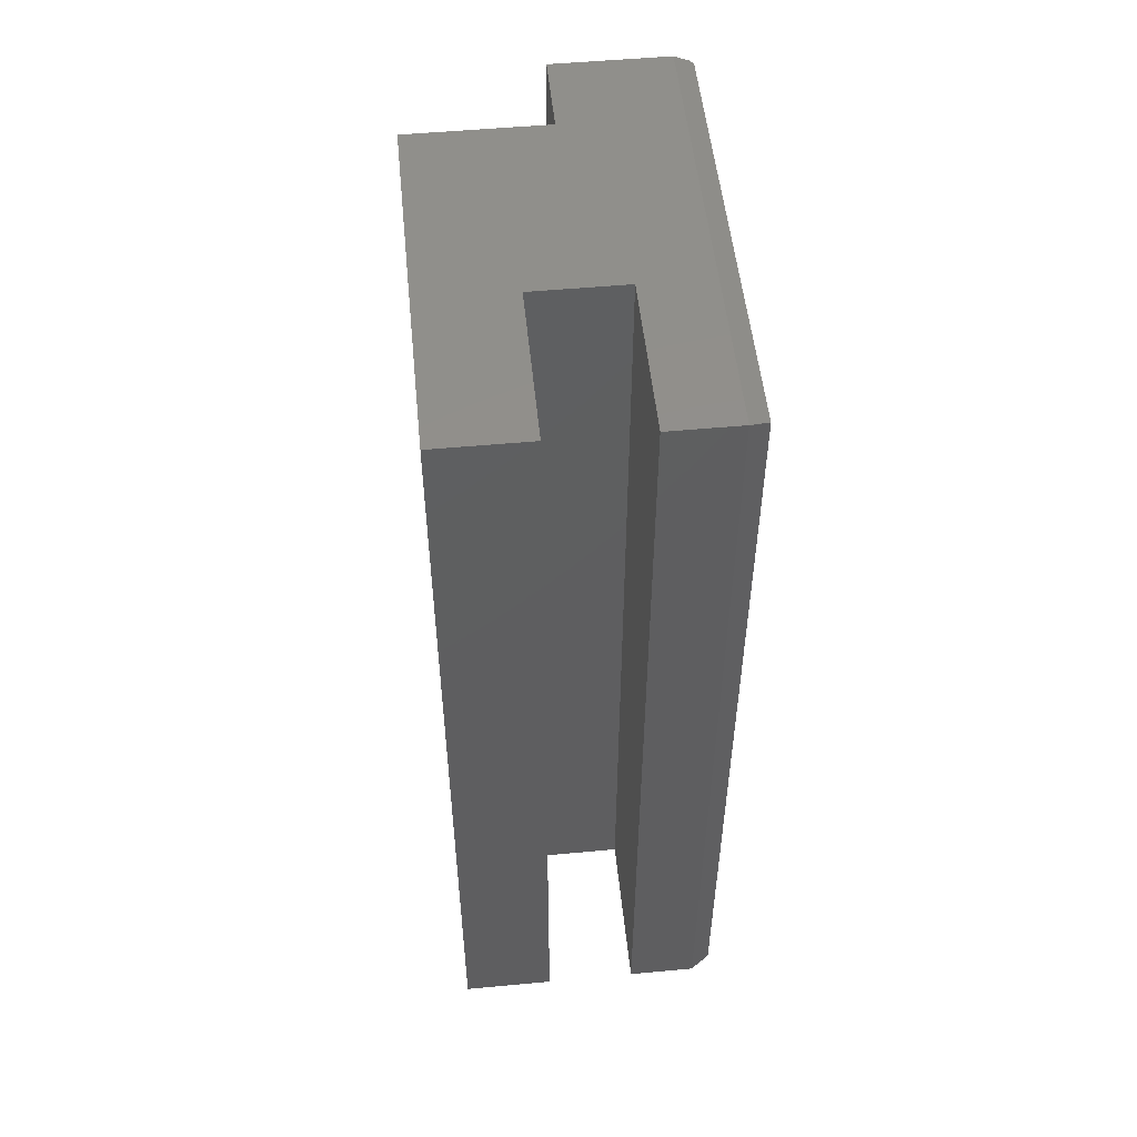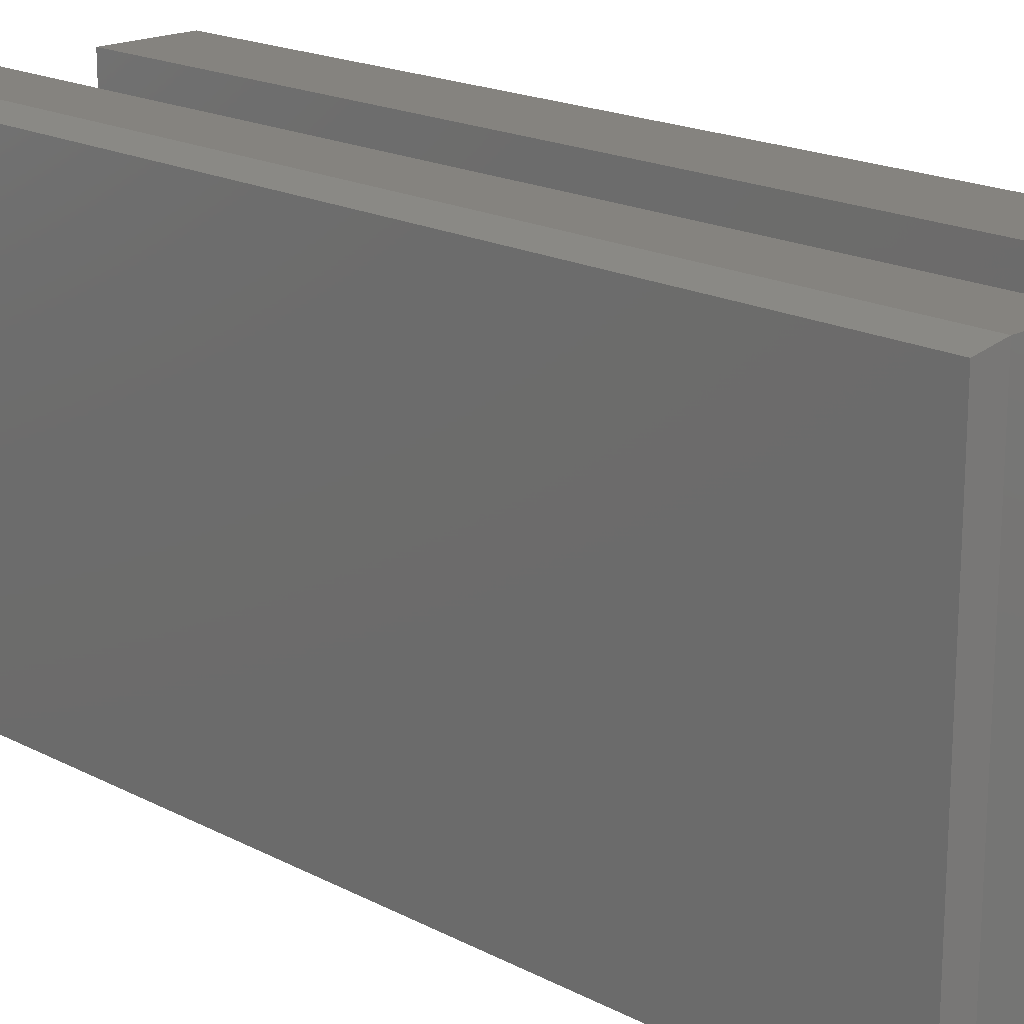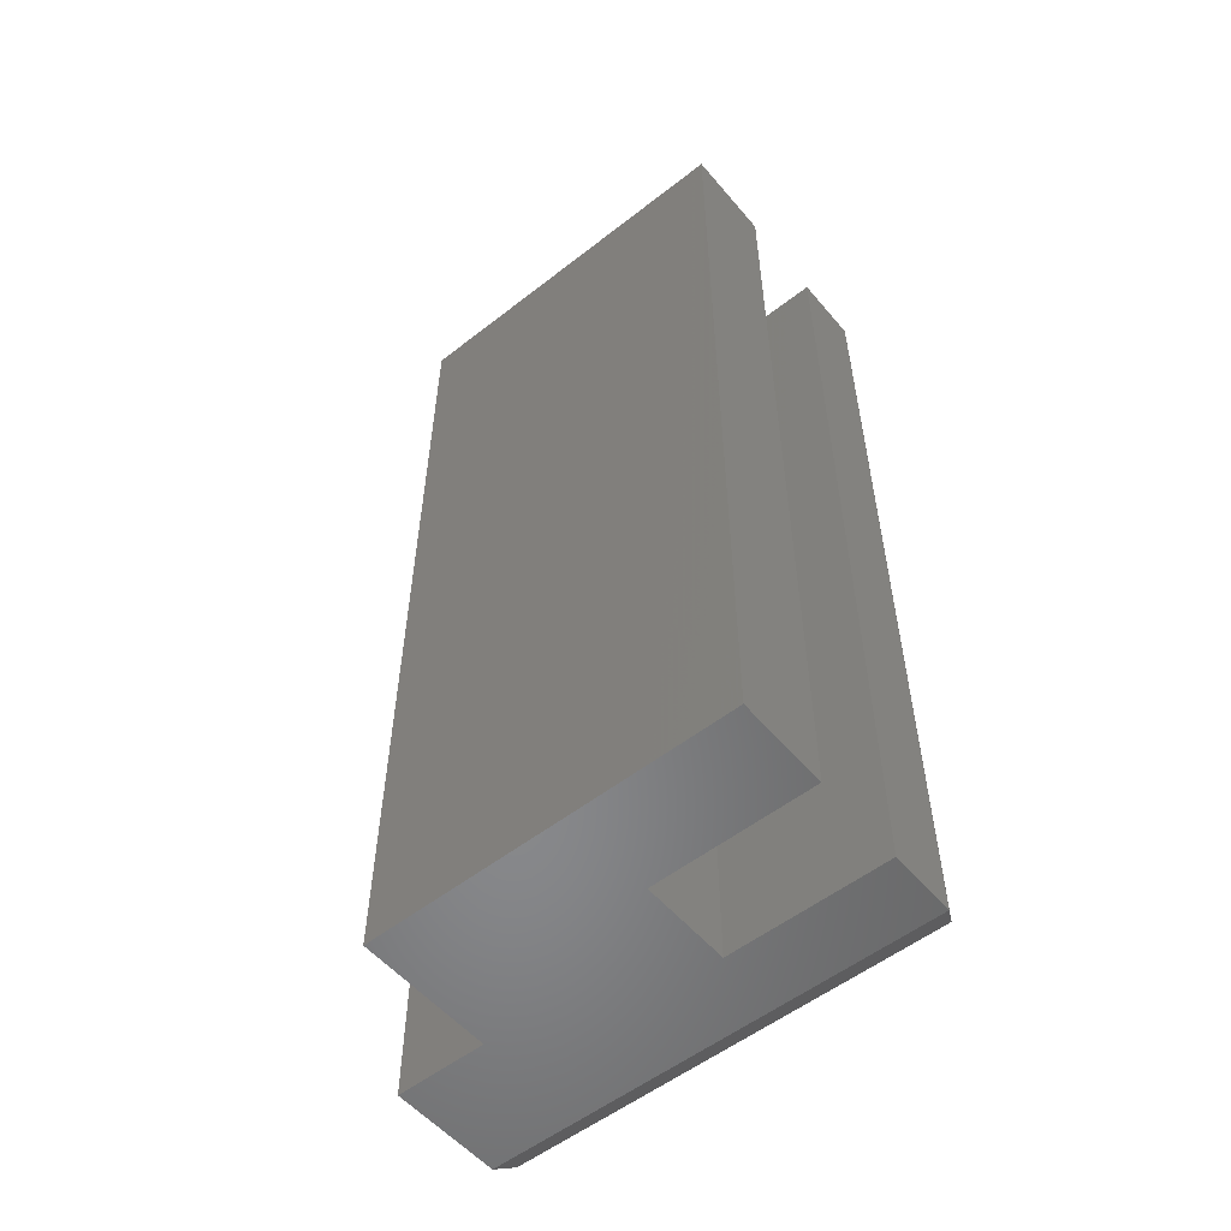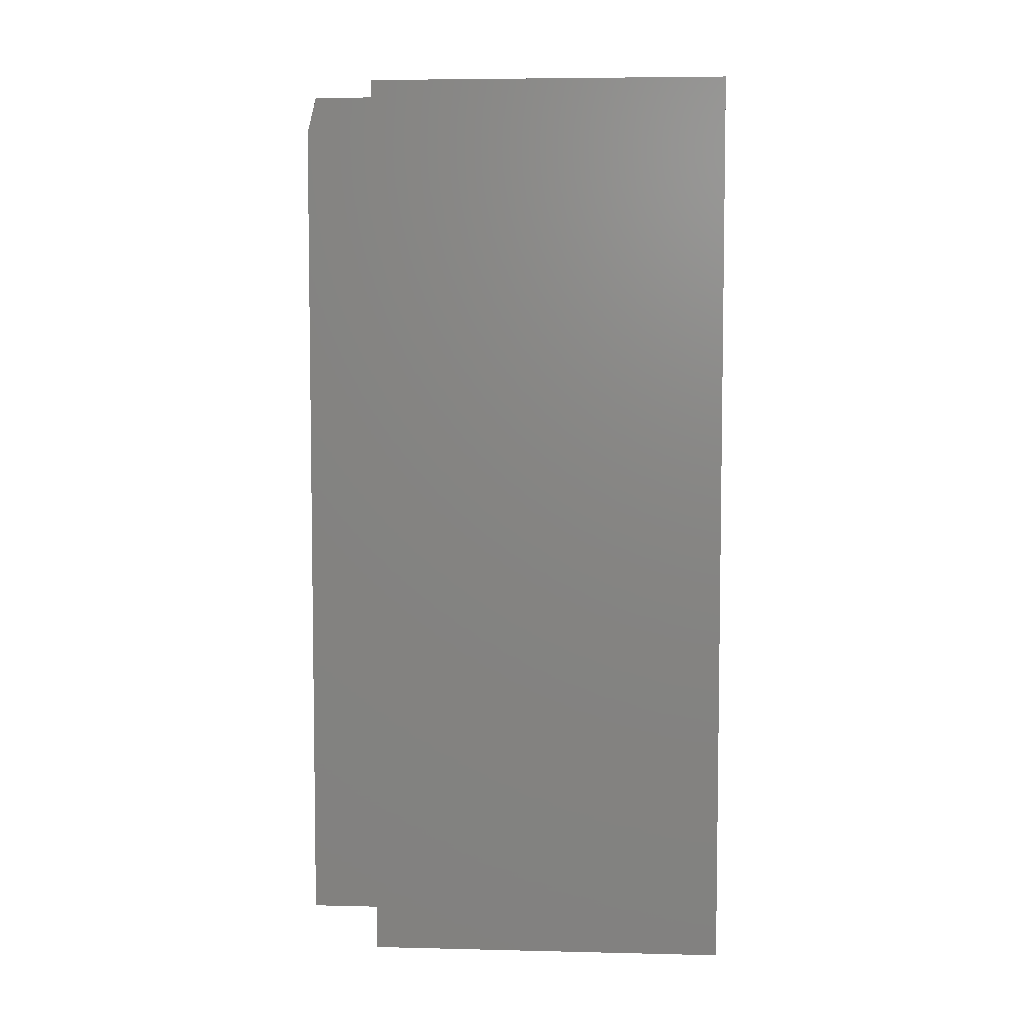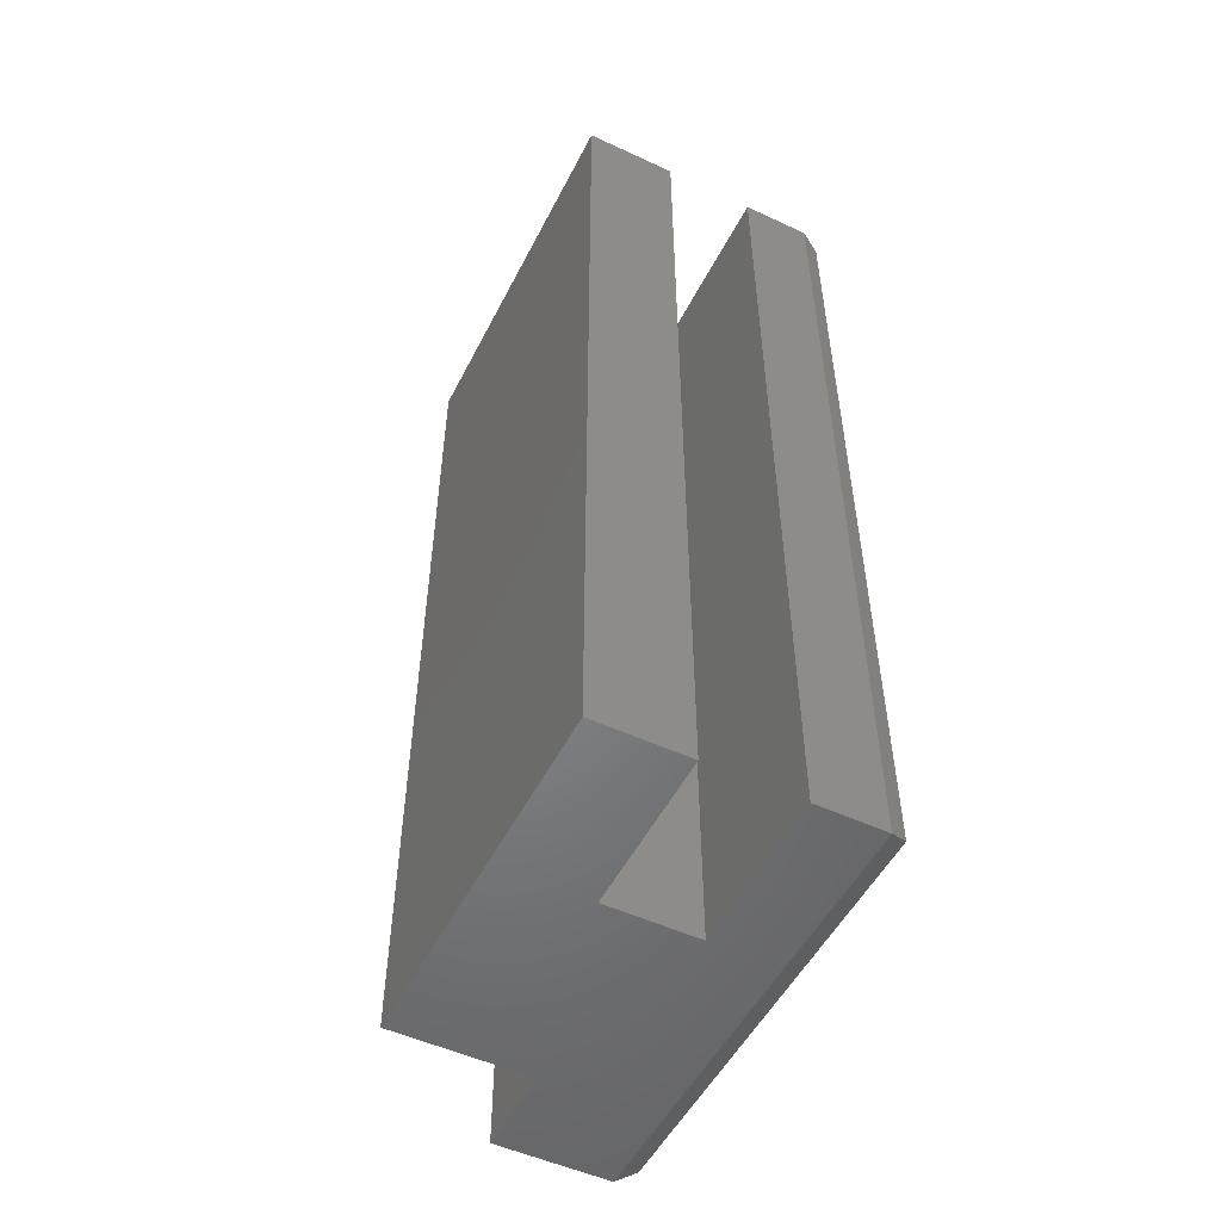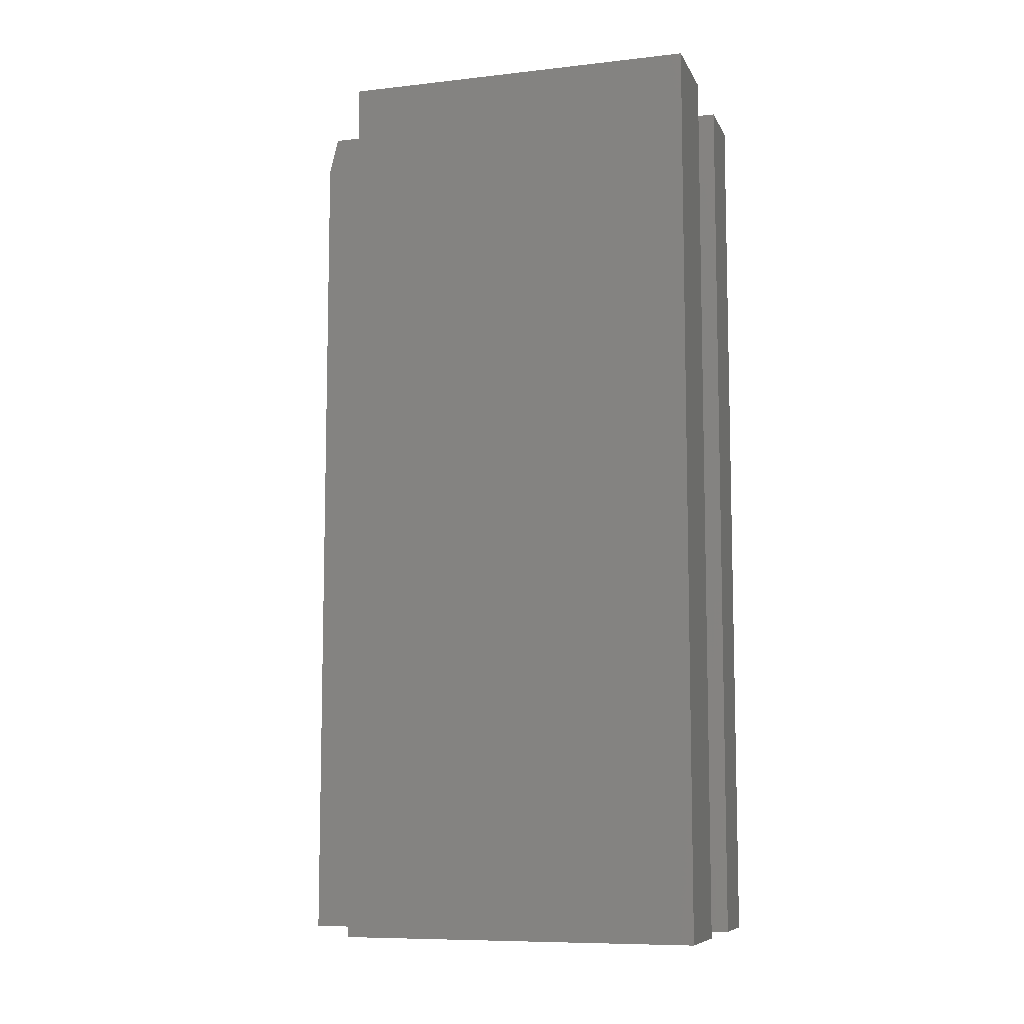
<metadata>
{"format":"stl","ext":"stl","renderer":"f3d","projection":"perspective","resolution":1024,"background":"white","views":[{"elev":52.4,"azim":-5.7,"up":"+Y"},{"elev":18.6,"azim":134.9,"up":"+Z"},{"elev":-54.7,"azim":-50.5,"up":"+Y"},{"elev":5.6,"azim":-85.8,"up":"+Y"},{"elev":-52.0,"azim":-26.6,"up":"+Y"},{"elev":-8.7,"azim":-73.0,"up":"+Y"}]}
</metadata>
<code>
# stl→obj: 27 verts, 50 faces
v -0.007812 -0.00625 0.009375
v -0.004687 -0.007812 0.01094
v -0.02031 -0.03125 0.003125
v -0.004687 -0.7422 0.01094
v -0.02031 -0.75 0.003125
v -0.02031 2.793e-17 0.375
v -0.004687 -0.007812 0.3672
v -0.02031 7.72e-18 0.01094
v -0.1141 2.515e-18 0.01094
v -0.1141 6.245e-18 0.07812
v -0.07656 1.752e-17 0.2437
v -0.07656 2.481e-17 0.375
v -0.2266 0 0.07812
v -0.2266 1.648e-17 0.375
v -0.1516 2.064e-17 0.375
v -0.1516 1.336e-17 0.2437
v -0.1141 -0.03125 0.003125
v -0.1141 -0.75 0.003125
v -0.1141 -0.75 0.07812
v -0.07656 -0.75 0.2437
v -0.2266 -0.75 0.07812
v -0.02031 -0.75 0.375
v -0.07656 -0.75 0.375
v -0.1516 -0.75 0.2437
v -0.1516 -0.75 0.375
v -0.2266 -0.75 0.375
v -0.004687 -0.7422 0.3672
f 1 2 3
f 3 2 4
f 3 4 5
f 6 7 8
f 8 7 2
f 8 2 1
f 6 8 9
f 6 9 10
f 6 10 11
f 6 11 12
f 13 14 15
f 13 15 16
f 13 16 11
f 13 11 10
f 17 3 18
f 18 3 5
f 18 19 17
f 17 19 10
f 17 10 9
f 17 9 3
f 3 9 8
f 3 8 1
f 20 21 19
f 20 19 22
f 20 22 23
f 21 20 24
f 21 24 25
f 21 25 26
f 19 18 22
f 22 18 5
f 6 12 22
f 22 12 23
f 2 7 4
f 4 7 27
f 6 22 7
f 7 22 27
f 22 5 27
f 27 5 4
f 14 13 26
f 26 13 21
f 15 14 25
f 25 14 26
f 16 15 24
f 24 15 25
f 11 16 20
f 20 16 24
f 12 11 23
f 23 11 20
f 13 10 21
f 21 10 19

</code>
